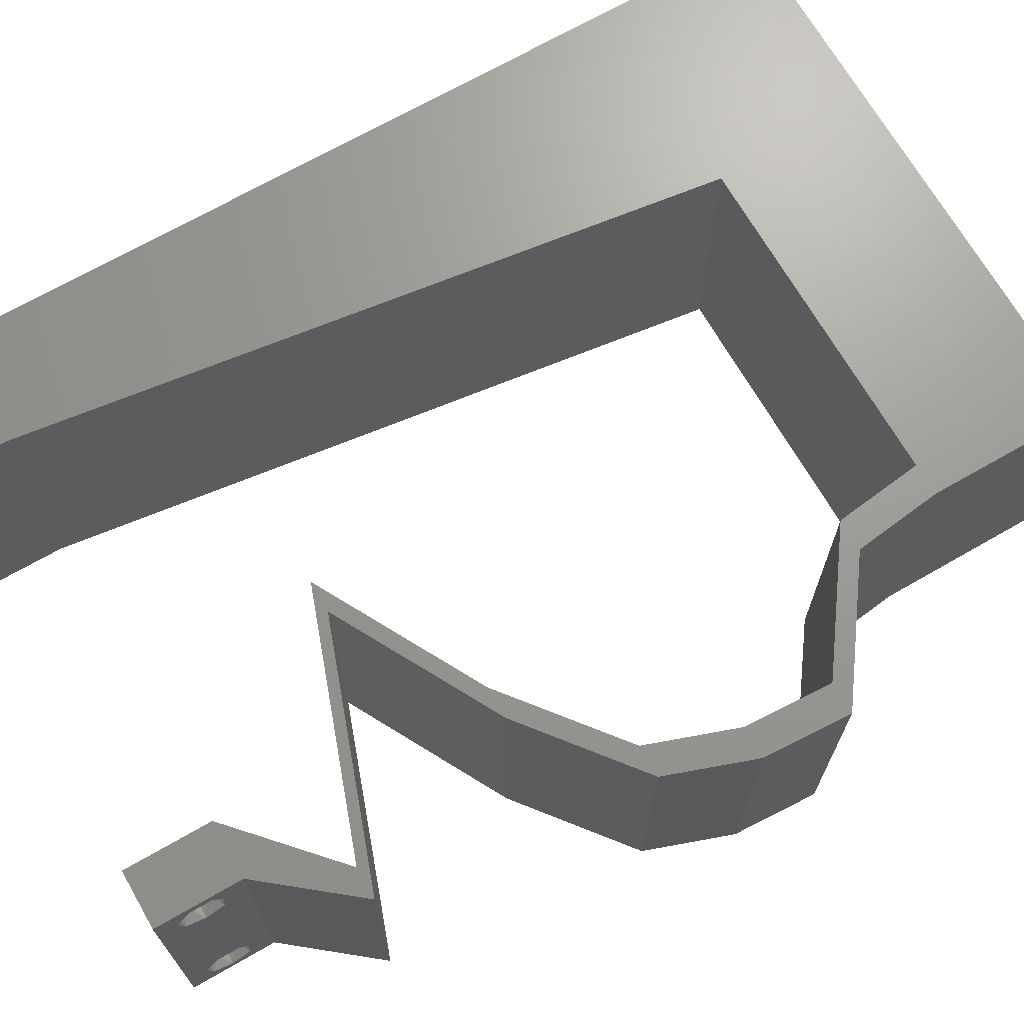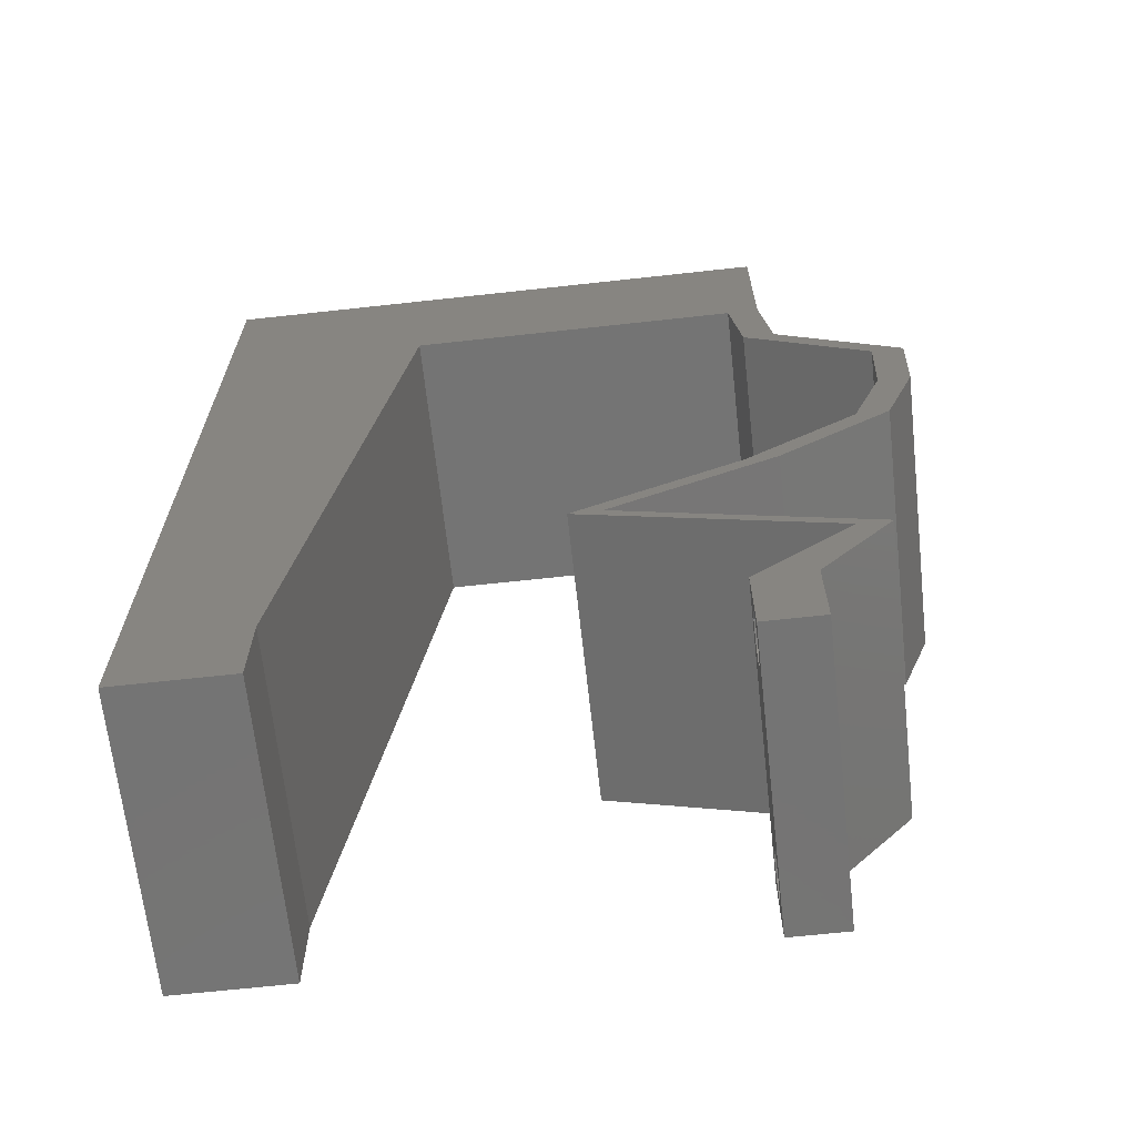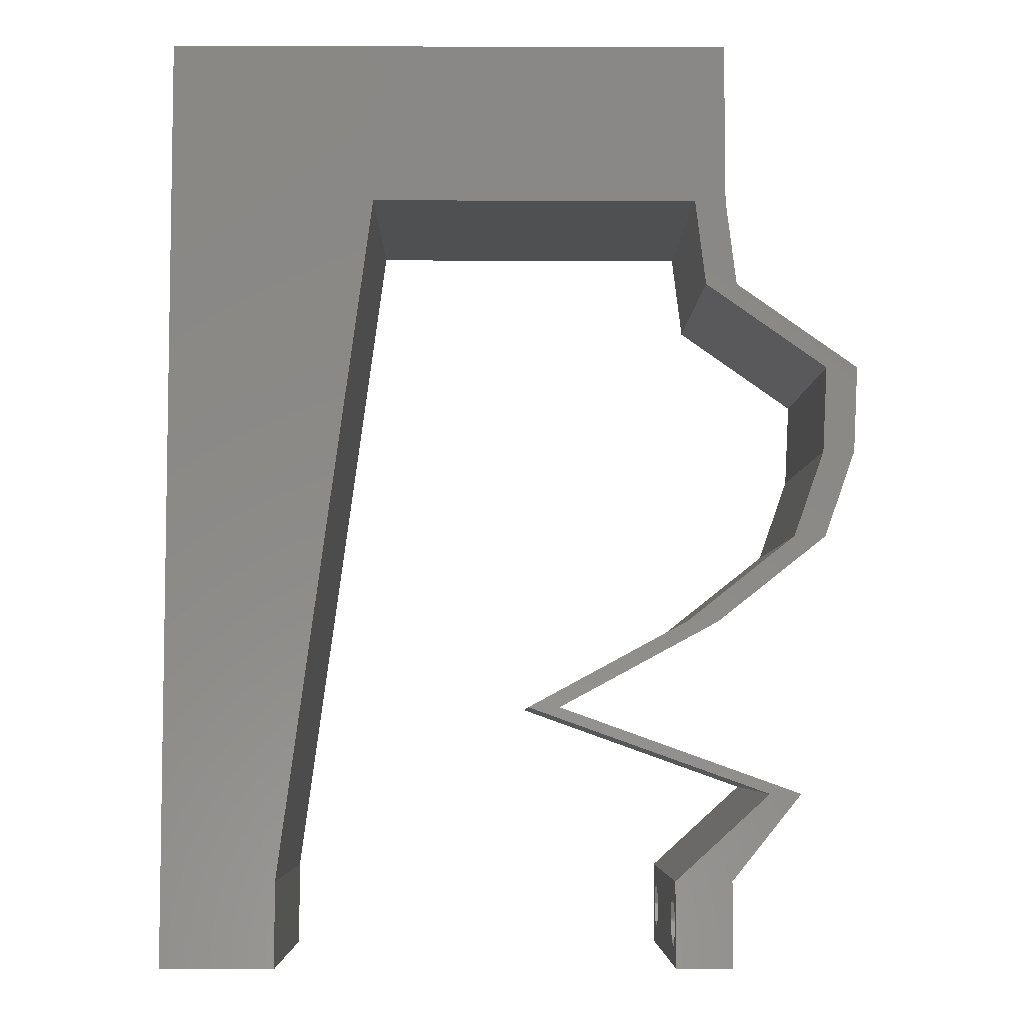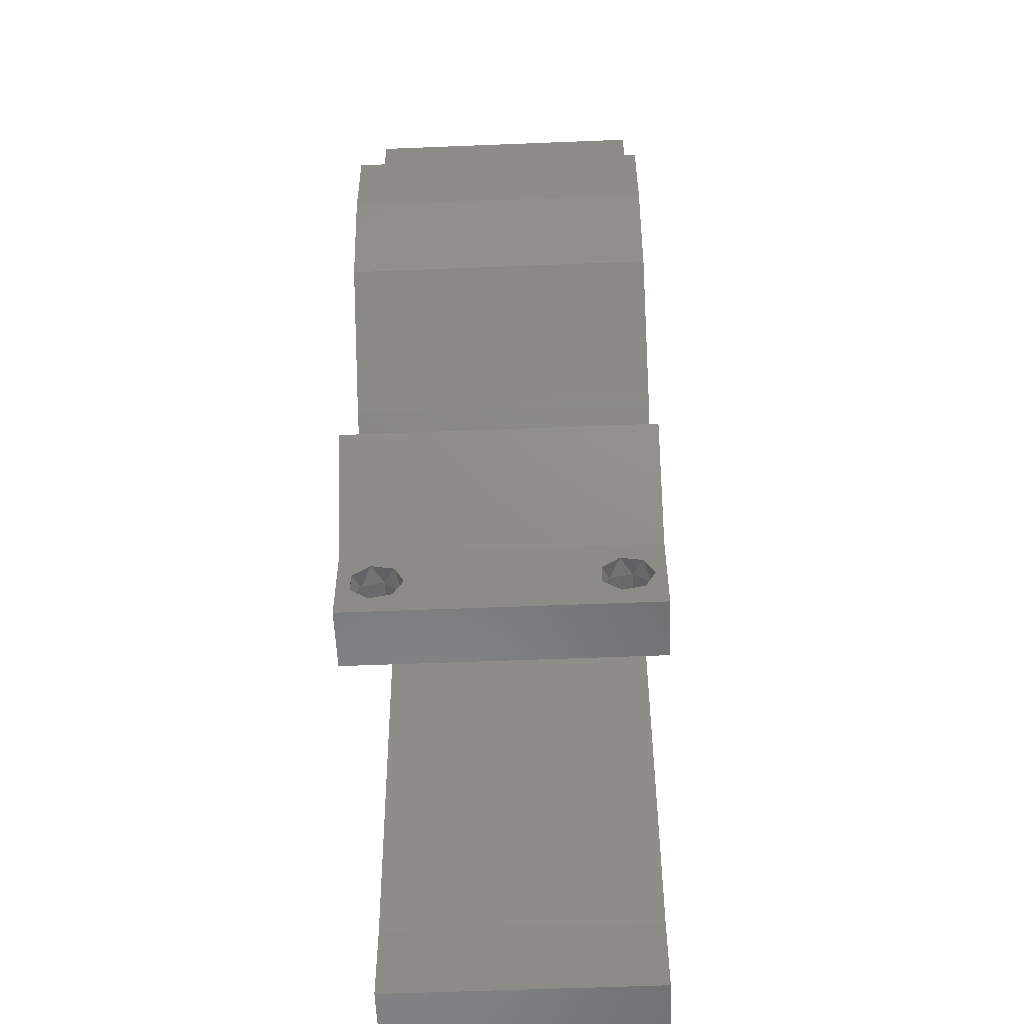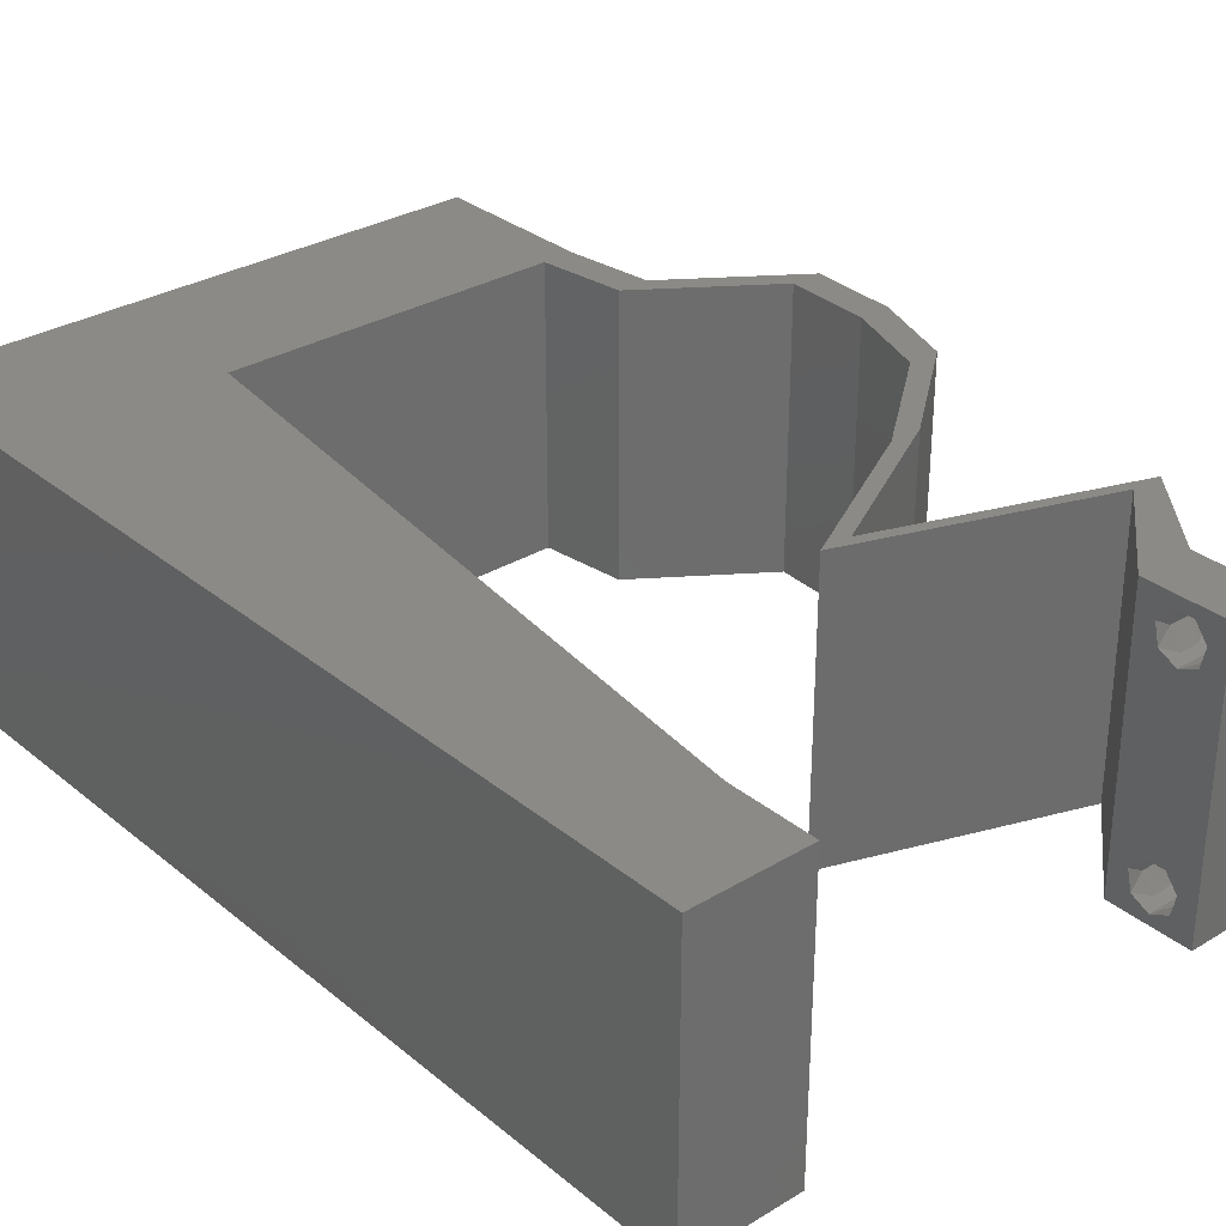
<metadata>
{"format":"stl","ext":"stl","renderer":"f3d","projection":"perspective","resolution":1024,"background":"white","views":[{"elev":69.5,"azim":60.1,"up":"+Z"},{"elev":-66.5,"azim":6.3,"up":"+Y"},{"elev":-5.8,"azim":-0.6,"up":"+Y"},{"elev":-56.2,"azim":92.4,"up":"+Y"},{"elev":30.9,"azim":-40.8,"up":"+Z"}]}
</metadata>
<code>
# stl→obj: 246 verts, 496 faces
v 0.04 -0.003738 0.003932
v 0.04 0 0.01
v 0.04 -0.006 0.01
v 0.04 -0.003 0.0159
v 0.04 -0.004657 0.002778
v 0.04 -0.006 0
v 0.04 -0.004329 0.00134
v 0.04 -0.001671 0.00134
v 0.04 0 0
v 0.04 -0.001343 0.002778
v 0.04 -0.003 0.0007
v 0.04 -0.004657 0.01798
v 0.04 -0.003738 0.01913
v 0.04 -0.006 0.02
v 0.04 -0.001343 0.01798
v 0.04 0 0.02
v 0.04 -0.002262 0.01913
v 0.04 -0.001671 0.01654
v 0.04 -0.004329 0.01654
v 0.04 -0.002262 0.003932
v 0.036 0 0.01
v 0.036 -0.003738 0.003932
v 0.036 -0.006 0.01
v 0.036 -0.003 0.0159
v 0.036 -0.006 0
v 0.036 -0.004657 0.002778
v 0.036 -0.004329 0.00134
v 0.036 -0.001343 0.002778
v 0.036 0 0
v 0.036 -0.001671 0.00134
v 0.036 -0.003 0.0007
v 0.036 0 0.02
v 0.036 -0.001343 0.01798
v 0.036 -0.002262 0.01913
v 0.036 -0.004657 0.01798
v 0.036 -0.006 0.02
v 0.036 -0.003738 0.01913
v 0.036 -0.001671 0.01654
v 0.036 -0.004329 0.01654
v 0.036 -0.002262 0.003932
v 0.02617 0.04858 0.02
v 0.03779 0.04858 0.02
v 0.03479 0.05315 0.02
v 0.04933 0.03644 0.02
v 0.04713 0.03644 0.02
v 0.04902 0.03036 0.02
v 0 -0.006 0.02
v 0.008 -0.006 0.02
v 0.004 -0.003 0.02
v 0.008 0 0.02
v 0 0 0.02
v 0.01324 0.03887 0.02
v 0 0.036 0.02
v 0.01193 0.02915 0.02
v 0.02 0.06 0.02
v 0.01455 0.04858 0.02
v 0.01 0.06 0.02
v 0 0.024 0.02
v 0 0.012 0.02
v 0.01062 0.01943 0.02
v 0.04 0.04858 0.02
v 0.009309 0.009717 0.02
v 0.03 0.06 0.02
v 0.004327 0.005429 0.02
v 0.006979 0.04474 0.02
v 0.007115 0.05224 0.02
v 0.03854 0.04251 0.02
v 0.04074 0.04251 0.02
v 0 0.06 0.02
v 0 0.048 0.02
v 0.04 0.06 0.02
v 0.038 -0.003 0.02
v 0.04467 0.02429 0.02
v 0.03919 0.01822 0.02
v 0.04688 0.02429 0.02
v 0.03699 0.01822 0.02
v 0.03356 0.01518 0.02
v 0.02792 0.01215 0.02
v 0.02571 0.01215 0.02
v 0.03421 0.009109 0.02
v 0.03135 0.01518 0.02
v 0.03642 0.009109 0.02
v 0.0427 0.006073 0.02
v 0.04491 0.006073 0.02
v 0.04682 0.03036 0.02
v 0 -0.006 0.01
v 0 -0.003 0.015
v 0 0 0.01
v 0 -0.006 0
v 0 -0.003 0.005
v 0 0 0
v 0.004 -0.006 0.015
v 0.008 -0.006 0.01
v 0.004 -0.006 0.005
v 0.008 -0.006 0
v 0 0.009 0.0114
v 0 0.06 0
v 0 0.051 0.0086
v 0 0.06 0.01
v 0 0.048 0
v 0 0.0415 0.009767
v 0 0.03 0.01
v 0 0.036 0
v 0 0.024 0
v 0 0.0185 0.01023
v 0 0.012 0
v 0 0.005337 0.005128
v 0 0.05466 0.01487
v 0.02617 0.04858 0
v 0.03479 0.05315 0
v 0.03779 0.04858 0
v 0.04933 0.03644 0
v 0.04902 0.03036 0
v 0.04713 0.03644 0
v 0.004 -0.003 0
v 0.008 0 0
v 0.01193 0.02915 0
v 0.01324 0.03887 0
v 0.02 0.06 0
v 0.01455 0.04858 0
v 0.01 0.06 0
v 0.01062 0.01943 0
v 0.04 0.04858 0
v 0.009309 0.009717 0
v 0.03 0.06 0
v 0.004327 0.005429 0
v 0.006979 0.04474 0
v 0.007115 0.05224 0
v 0.03854 0.04251 0
v 0.04074 0.04251 0
v 0.04 0.06 0
v 0.038 -0.003 0
v 0.04688 0.02429 0
v 0.03919 0.01822 0
v 0.04467 0.02429 0
v 0.03699 0.01822 0
v 0.03356 0.01518 0
v 0.02792 0.01215 0
v 0.03421 0.009109 0
v 0.02571 0.01215 0
v 0.03135 0.01518 0
v 0.03642 0.009109 0
v 0.0427 0.006073 0
v 0.04491 0.006073 0
v 0.04682 0.03036 0
v 0.008 0 0.01
v 0.008 -0.003 0.015
v 0.008 -0.003 0.005
v 0.015 0.06 0.00866
v 0.025 0.06 0.01134
v 0.006575 0.06 0.01266
v 0.03343 0.06 0.007337
v 0.04 0.06 0.01
v 0.0342 0.06 0.01422
v 0.005798 0.06 0.00578
v 0.04 0.05429 0.005676
v 0.04 0.05429 0.01427
v 0.04 0.04858 0.01
v 0.04037 0.04555 0.015
v 0.04074 0.04251 0.01
v 0.04037 0.04555 0.005
v 0.04504 0.03947 0.005521
v 0.04504 0.03947 0.01451
v 0.04933 0.03644 0.01
v 0.04918 0.0334 0.015
v 0.04902 0.03036 0.01
v 0.04918 0.0334 0.005
v 0.04795 0.02733 0.015
v 0.04688 0.02429 0.01
v 0.04795 0.02733 0.005
v 0.04304 0.02126 0.015
v 0.03919 0.01822 0.01
v 0.04304 0.02126 0.005
v 0.02792 0.01215 0.01
v 0.03502 0.009608 0.007733
v 0.04491 0.006073 0.01
v 0.03904 0.008173 0.01344
v 0.04051 0.007647 0.005227
v 0.03326 0.01024 0.01423
v 0.04246 0.003036 0.015
v 0.04246 0.003036 0.005
v 0.03935 0.003036 0.015
v 0.0427 0.006073 0.01
v 0.03935 0.003036 0.005
v 0.03561 0.008611 0.007733
v 0.02571 0.01215 0.01
v 0.03159 0.01005 0.01344
v 0.03012 0.01057 0.005227
v 0.03736 0.007982 0.01423
v 0.03699 0.01822 0.01
v 0.04083 0.02126 0.015
v 0.04467 0.02429 0.01
v 0.04083 0.02126 0.005
v 0.04575 0.02733 0.015
v 0.04682 0.03036 0.01
v 0.04575 0.02733 0.005
v 0.04697 0.0334 0.015
v 0.04713 0.03644 0.01
v 0.04697 0.0334 0.005
v 0.04283 0.03947 0.005494
v 0.04283 0.03947 0.01448
v 0.03854 0.04251 0.01
v 0.03816 0.04555 0.015
v 0.03779 0.04858 0.01
v 0.03816 0.04555 0.005
v 0.02892 0.04858 0.01154
v 0.032 0.04858 0.005176
v 0.02194 0.04858 0.006835
v 0.02118 0.04858 0.0136
v 0.01455 0.04858 0.01
v 0.009964 0.01458 0.01151
v 0.01127 0.02429 0.009518
v 0.01258 0.03401 0.01151
v 0.008865 0.006419 0.007335
v 0.01368 0.04216 0.007335
v 0.01378 0.04288 0.01418
v 0.008768 0.0057 0.01418
v 0.0385 -0.002262 0.01607
v 0.0375 -0.003738 0.01607
v 0.03712 -0.002262 0.01607
v 0.03888 -0.003738 0.01607
v 0.03727 -0.003 0.0193
v 0.03873 -0.001671 0.01866
v 0.03875 -0.003 0.0193
v 0.03727 -0.001343 0.01722
v 0.03875 -0.001343 0.01722
v 0.03725 -0.001671 0.01866
v 0.03798 -0.004322 0.01867
v 0.03873 -0.004657 0.01722
v 0.03725 -0.004657 0.01722
v 0.03685 -0.004329 0.01866
v 0.03914 -0.004332 0.01866
v 0.038 -0.003744 0.0008712
v 0.03727 -0.002262 0.0008684
v 0.03871 -0.002229 0.0008847
v 0.03914 -0.003734 0.0008667
v 0.03873 -0.003 0.0041
v 0.03727 -0.001671 0.00346
v 0.03875 -0.001671 0.00346
v 0.03727 -0.004329 0.00346
v 0.03875 -0.004329 0.00346
v 0.03725 -0.003 0.0041
v 0.03873 -0.001343 0.002022
v 0.03725 -0.001343 0.002022
v 0.03739 -0.004655 0.002013
v 0.03882 -0.004657 0.002022
f 1 2 3
f 2 4 3
f 5 6 7
f 8 9 10
f 11 9 8
f 7 6 11
f 12 13 14
f 15 16 17
f 13 16 14
f 17 16 13
f 6 9 11
f 10 9 2
f 16 18 2
f 15 18 16
f 3 19 14
f 19 12 14
f 3 6 5
f 2 18 4
f 4 19 3
f 20 2 1
f 10 2 20
f 1 3 5
f 21 22 23
f 23 24 21
f 25 26 27
f 28 29 30
f 30 29 31
f 31 25 27
f 32 33 34
f 35 36 37
f 32 37 36
f 34 37 32
f 32 38 33
f 29 25 31
f 36 39 23
f 35 39 36
f 21 38 32
f 23 26 25
f 21 29 28
f 23 39 24
f 24 38 21
f 22 26 23
f 40 22 21
f 40 21 28
f 41 42 43
f 44 45 46
f 47 48 49
f 50 51 49
f 52 53 54
f 55 56 41
f 56 55 57
f 58 59 60
f 42 61 43
f 60 59 62
f 53 58 54
f 63 55 41
f 54 58 60
f 51 50 64
f 53 52 65
f 50 62 64
f 63 41 43
f 56 57 66
f 61 67 68
f 42 67 61
f 69 70 66
f 70 53 65
f 57 69 66
f 62 59 64
f 71 63 43
f 36 14 72
f 51 47 49
f 48 50 49
f 16 32 72
f 52 56 65
f 56 66 65
f 66 70 65
f 59 51 64
f 61 71 43
f 68 45 44
f 67 45 68
f 73 74 75
f 74 73 76
f 76 77 74
f 78 79 80
f 78 81 79
f 81 78 77
f 80 82 78
f 83 84 82
f 14 16 72
f 32 36 72
f 82 80 83
f 81 77 76
f 46 85 75
f 45 85 46
f 85 73 75
f 16 84 83
f 16 83 32
f 86 87 88
f 51 87 47
f 89 90 91
f 88 90 86
f 47 87 86
f 88 87 51
f 86 90 89
f 91 90 88
f 48 92 93
f 86 92 47
f 89 94 86
f 93 94 95
f 47 92 48
f 93 92 86
f 95 94 89
f 86 94 93
f 51 96 88
f 97 98 99
f 100 98 97
f 59 96 51
f 101 102 53
f 103 102 101
f 103 101 100
f 53 102 58
f 104 102 103
f 105 102 104
f 58 105 59
f 70 101 53
f 106 105 104
f 58 102 105
f 91 107 106
f 69 108 70
f 70 98 101
f 106 96 105
f 106 107 96
f 70 108 98
f 105 96 59
f 101 98 100
f 99 108 69
f 88 107 91
f 96 107 88
f 98 108 99
f 109 110 111
f 112 113 114
f 89 115 95
f 116 115 91
f 117 103 118
f 119 109 120
f 120 121 119
f 106 104 122
f 111 110 123
f 122 124 106
f 117 104 103
f 125 109 119
f 122 104 117
f 91 126 116
f 103 127 118
f 116 126 124
f 125 110 109
f 120 128 121
f 129 123 130
f 111 123 129
f 97 128 100
f 100 127 103
f 121 128 97
f 124 126 106
f 131 110 125
f 25 132 6
f 91 115 89
f 95 115 116
f 9 132 29
f 118 127 120
f 120 127 128
f 128 127 100
f 106 126 91
f 123 110 131
f 130 112 114
f 129 130 114
f 133 134 135
f 134 136 135
f 136 134 137
f 138 139 140
f 138 140 141
f 141 137 138
f 139 138 142
f 143 142 144
f 6 132 9
f 29 132 25
f 142 143 139
f 141 136 137
f 113 133 145
f 114 113 145
f 145 133 135
f 9 143 144
f 9 29 143
f 146 147 93
f 48 147 50
f 116 148 95
f 93 148 146
f 50 147 146
f 93 147 48
f 95 148 93
f 146 148 116
f 55 149 57
f 119 150 125
f 55 150 149
f 149 150 119
f 149 151 57
f 150 152 125
f 63 150 55
f 121 149 119
f 125 152 131
f 131 152 153
f 69 151 99
f 57 151 69
f 63 154 150
f 121 155 149
f 150 154 152
f 149 155 151
f 71 154 63
f 153 154 71
f 97 155 121
f 99 155 97
f 152 154 153
f 151 155 99
f 131 156 123
f 61 157 71
f 71 157 153
f 158 157 61
f 157 156 153
f 158 156 157
f 153 156 131
f 123 156 158
f 68 159 61
f 158 159 160
f 160 161 158
f 123 161 130
f 61 159 158
f 160 159 68
f 158 161 123
f 130 161 160
f 130 162 112
f 44 163 68
f 68 163 160
f 164 163 44
f 160 163 162
f 162 163 164
f 112 162 164
f 160 162 130
f 164 165 166
f 46 165 44
f 112 167 113
f 166 167 164
f 44 165 164
f 166 165 46
f 164 167 112
f 113 167 166
f 166 168 169
f 75 168 46
f 113 170 133
f 169 170 166
f 46 168 166
f 169 168 75
f 166 170 113
f 133 170 169
f 75 171 169
f 172 171 74
f 169 173 133
f 134 173 172
f 74 171 75
f 172 173 169
f 133 173 134
f 169 171 172
f 77 174 172
f 172 174 137
f 172 74 77
f 78 174 77
f 137 134 172
f 137 174 138
f 138 175 142
f 174 175 138
f 176 177 84
f 84 177 82
f 144 178 176
f 78 179 174
f 142 178 144
f 82 179 78
f 177 178 175
f 176 178 177
f 179 177 175
f 179 175 174
f 175 178 142
f 82 177 179
f 84 180 176
f 2 180 16
f 9 181 2
f 176 181 144
f 16 180 84
f 176 180 2
f 144 181 9
f 2 181 176
f 3 14 36
f 36 23 3
f 25 6 3
f 3 23 25
f 32 182 21
f 183 182 83
f 21 184 29
f 143 184 183
f 83 182 32
f 21 182 183
f 29 184 143
f 183 184 21
f 143 185 139
f 183 185 143
f 186 187 79
f 79 187 80
f 140 188 186
f 83 189 183
f 139 188 140
f 80 189 83
f 187 188 185
f 186 188 187
f 189 187 185
f 189 185 183
f 185 188 139
f 80 187 189
f 81 190 186
f 186 190 141
f 186 79 81
f 76 190 81
f 141 140 186
f 141 190 136
f 76 191 190
f 192 191 73
f 190 193 136
f 135 193 192
f 73 191 76
f 192 193 190
f 136 193 135
f 190 191 192
f 192 194 195
f 85 194 73
f 195 196 192
f 135 196 145
f 73 194 192
f 195 194 85
f 192 196 135
f 145 196 195
f 45 197 85
f 195 197 198
f 198 199 195
f 145 199 114
f 85 197 195
f 198 197 45
f 195 199 145
f 114 199 198
f 114 200 129
f 67 201 45
f 45 201 198
f 202 201 67
f 201 200 198
f 202 200 201
f 129 200 202
f 198 200 114
f 42 203 67
f 202 203 204
f 204 205 202
f 129 205 111
f 67 203 202
f 204 203 42
f 202 205 129
f 111 205 204
f 42 206 204
f 41 206 42
f 111 207 109
f 109 208 120
f 56 209 41
f 120 208 210
f 208 207 206
f 109 207 208
f 204 207 111
f 210 209 56
f 209 208 206
f 209 206 41
f 206 207 204
f 210 208 209
f 122 211 124
f 60 212 54
f 118 213 117
f 122 212 211
f 211 212 60
f 54 212 213
f 213 212 117
f 211 214 124
f 118 215 213
f 117 212 122
f 54 213 52
f 62 211 60
f 124 214 116
f 120 215 118
f 116 214 146
f 210 215 120
f 213 216 52
f 62 217 211
f 146 217 50
f 56 216 210
f 50 217 62
f 52 216 56
f 215 216 213
f 211 217 214
f 210 216 215
f 214 217 146
f 24 4 218
f 4 24 219
f 24 218 220
f 4 219 221
f 222 223 224
f 223 225 226
f 223 222 227
f 225 223 227
f 228 229 230
f 228 230 231
f 225 218 226
f 229 219 230
f 229 228 232
f 219 229 221
f 218 225 220
f 222 224 228
f 15 17 223
f 12 19 229
f 33 38 225
f 37 34 222
f 15 223 226
f 223 17 224
f 222 34 227
f 33 225 227
f 17 13 224
f 39 35 230
f 18 15 226
f 34 33 227
f 219 39 230
f 218 18 226
f 222 228 231
f 228 224 232
f 37 222 231
f 12 229 232
f 224 13 232
f 225 38 220
f 229 19 221
f 230 35 231
f 24 39 219
f 4 18 218
f 38 24 220
f 19 4 221
f 13 12 232
f 35 37 231
f 11 31 233
f 31 11 234
f 234 11 235
f 11 233 236
f 237 238 239
f 240 237 241
f 238 237 242
f 237 240 242
f 238 243 239
f 243 238 244
f 233 27 245
f 240 241 245
f 245 241 246
f 31 27 233
f 243 244 235
f 244 234 235
f 27 26 245
f 26 240 245
f 20 1 237
f 26 22 240
f 40 28 238
f 20 237 239
f 237 1 241
f 40 238 242
f 240 22 242
f 10 20 239
f 1 5 241
f 22 40 242
f 238 28 244
f 28 30 244
f 8 10 243
f 243 10 239
f 233 245 246
f 241 5 246
f 30 31 234
f 5 7 246
f 30 234 244
f 8 243 235
f 233 246 236
f 246 7 236
f 11 8 235
f 7 11 236

</code>
